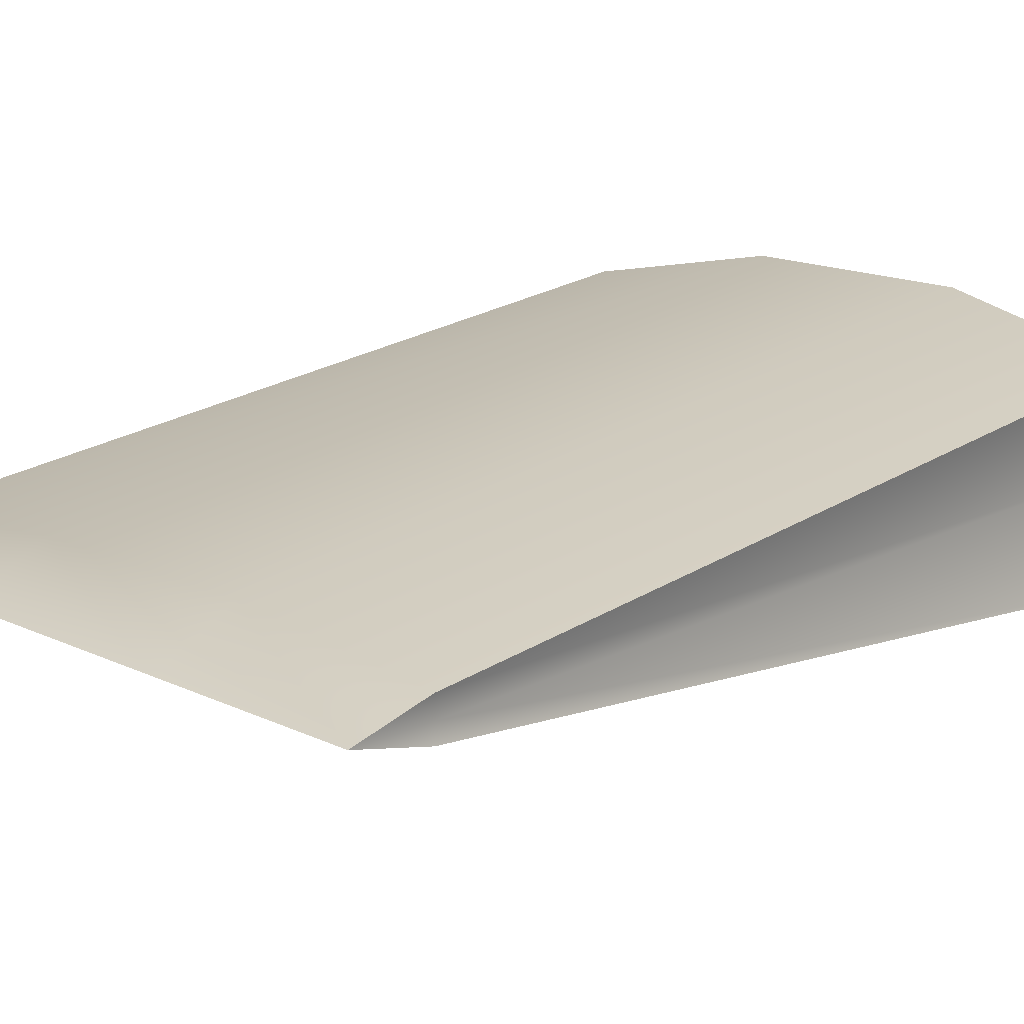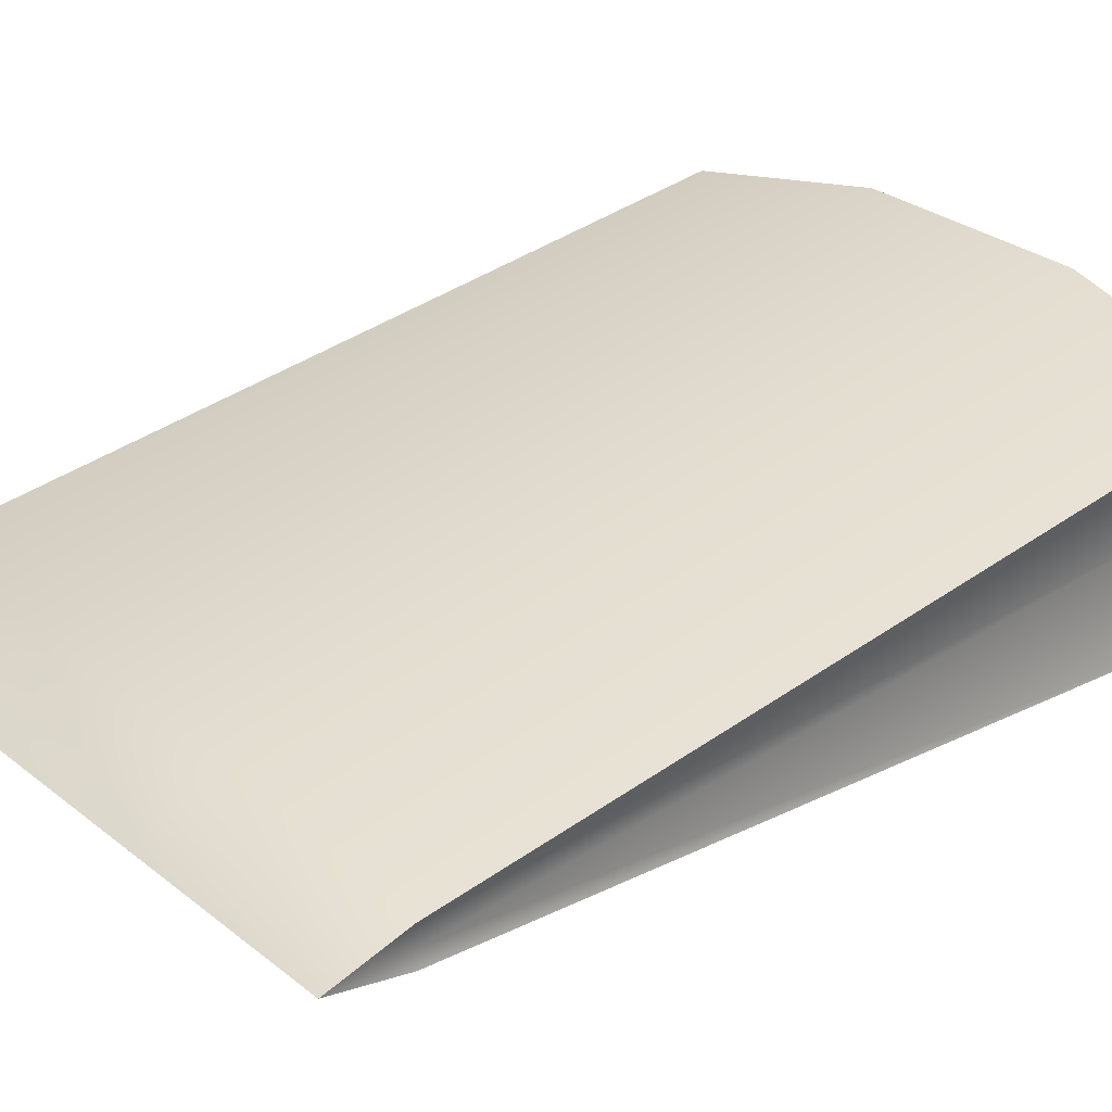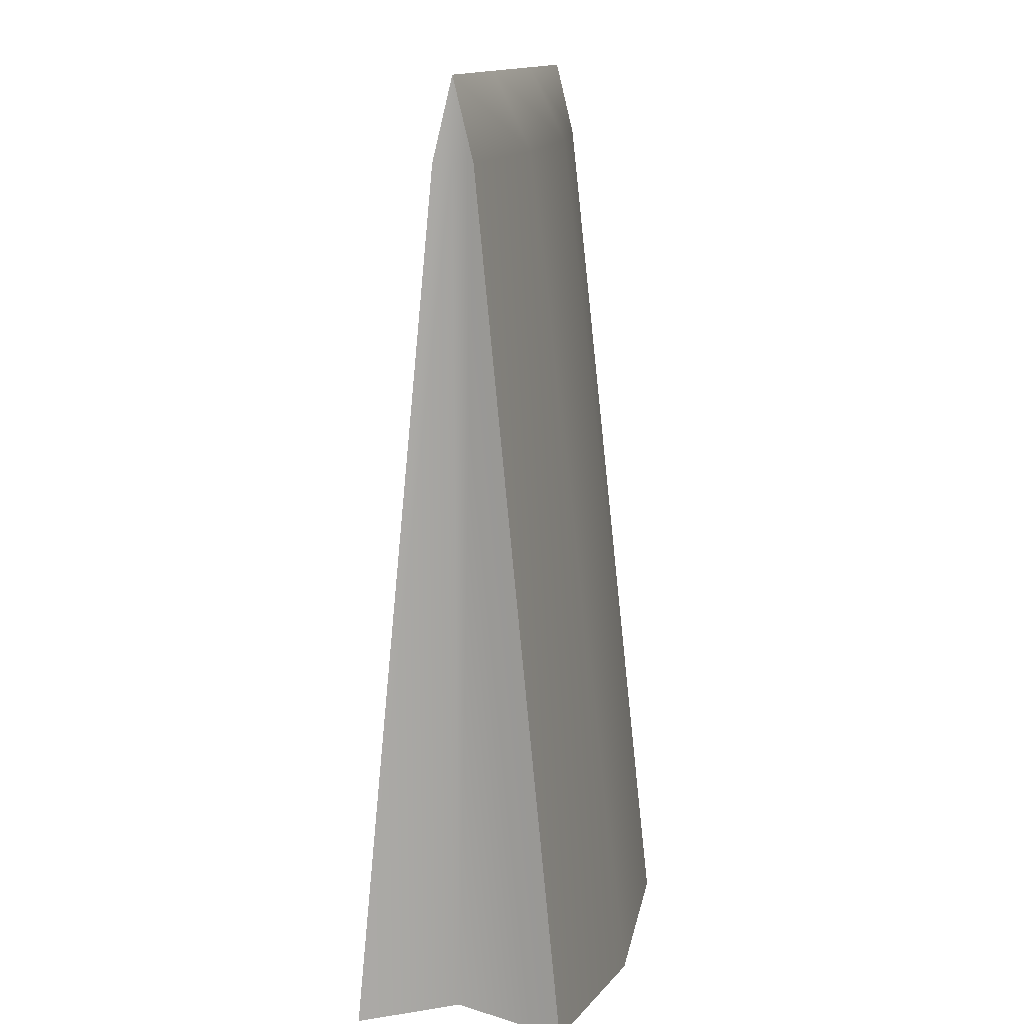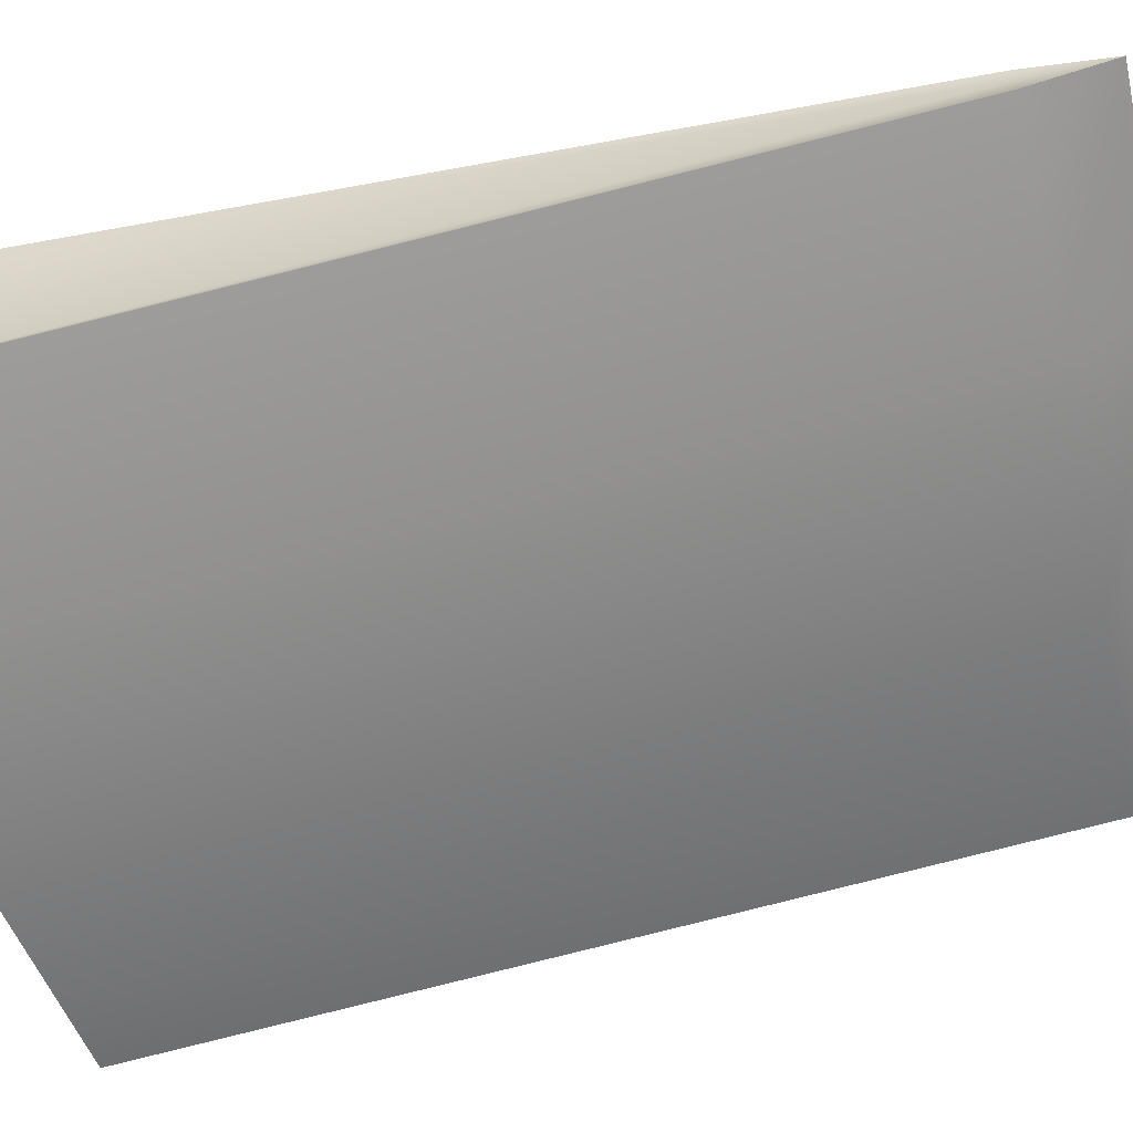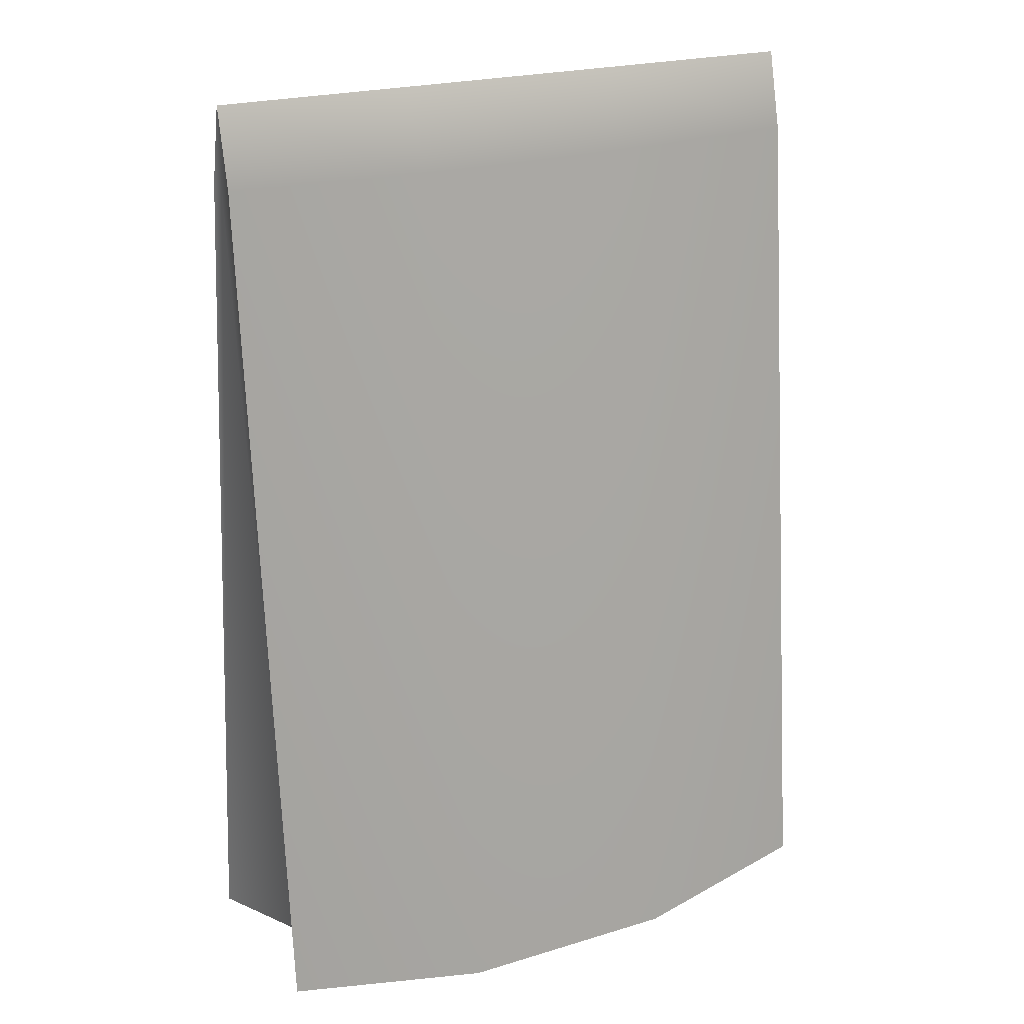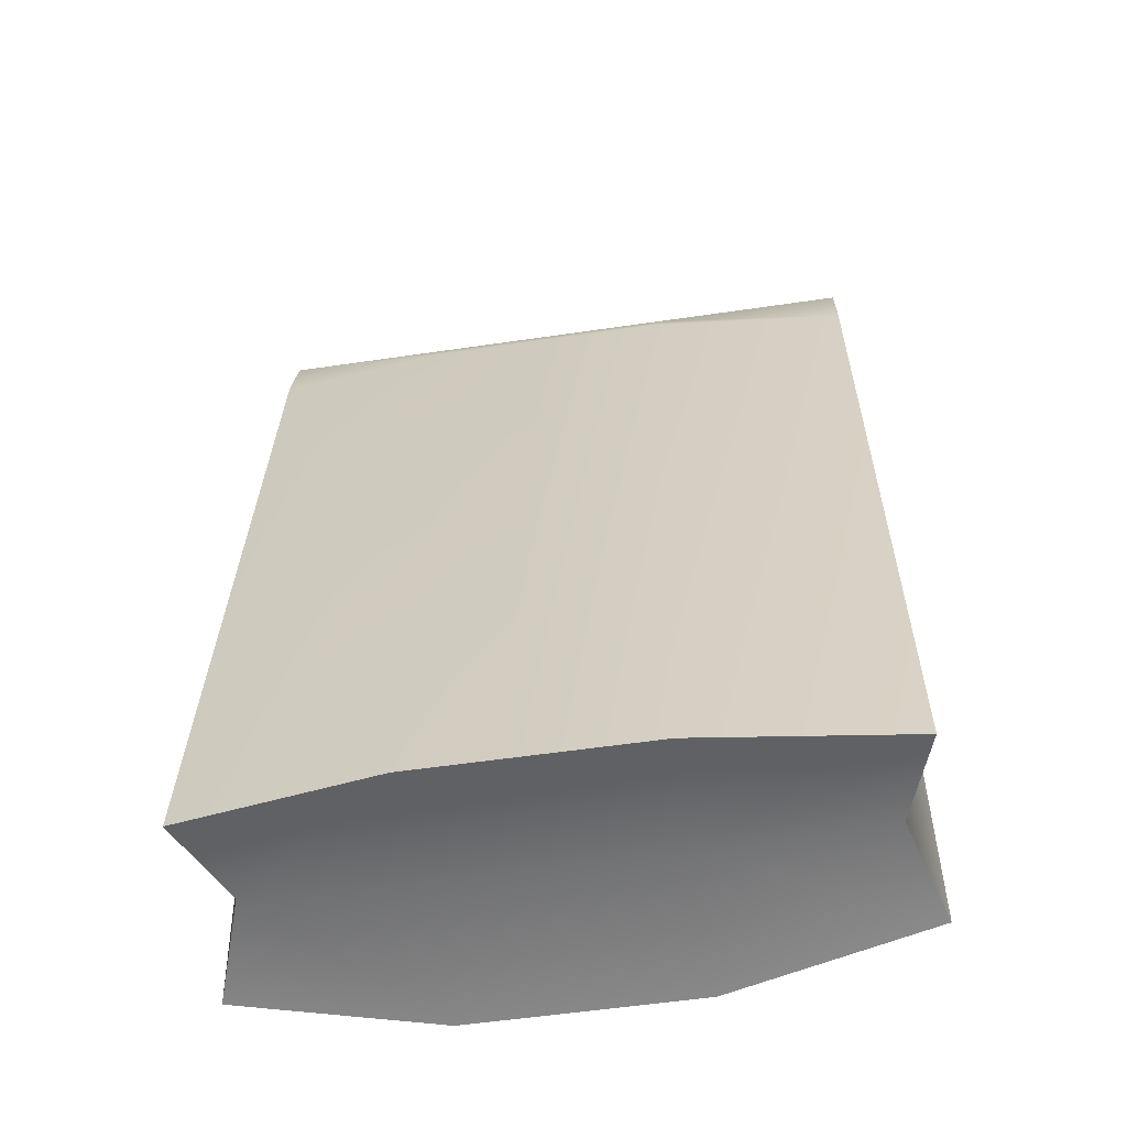
<metadata>
{"format":"obj","ext":"obj","renderer":"f3d","projection":"perspective","resolution":1024,"background":"white","views":[{"elev":16.1,"azim":-135.6,"up":"+Z"},{"elev":30.0,"azim":-131.4,"up":"+Z"},{"elev":13.0,"azim":-80.2,"up":"+Y"},{"elev":-60.5,"azim":102.8,"up":"+Z"},{"elev":22.3,"azim":152.1,"up":"+Y"},{"elev":-55.7,"azim":-171.2,"up":"+Y"}]}
</metadata>
<code>
g  Mesh
v -22.23 67.07 0
v -22.23 61.52 1.347
v -7.795 61.52 2.707
v -7.795 67.07 0
v 22.22 67.07 0
v 22.22 61.52 1.347
v 22.22 61.52 -0.06862
v -7.795 61.52 -2.707
v -22.23 61.52 -1.347
v -22.23 61.52 -0.06862
v -22.22 1.222 7.225
v -20.1 2.038 -0.3681
v -7.795 1.459 -0.5131
v -7.795 0.09572 10.07
v -7.795 0.09572 -10.07
v -22.22 1.222 -7.225
v 22.23 1.222 7.225
v 19.64 2.038 -0.3681
v 8.274 61.52 2.707
v 8.274 0.09572 10.07
v 8.274 67.07 0
v 8.274 61.52 -2.707
v 8.274 0.09572 -10.07
v 8.274 1.459 -0.5131
v 22.22 61.52 -1.347
v 22.23 1.222 -7.225
f 1 2 3 4
f 5 6 7
f 4 8 9 1
f 1 9 10
f 11 12 13 14
f 8 15 16 9
f 2 10 12 11
f 3 2 11 14
f 7 6 17 18
f 19 3 14 20
f 4 3 19 21
f 21 22 8 4
f 22 23 15 8
f 14 13 24 20
f 6 19 20 17
f 21 19 6 5
f 5 25 22 21
f 25 26 23 22
f 20 24 18 17
f 10 9 16 12
f 13 12 16 15
f 24 13 15 23
f 18 24 23 26
f 25 7 18 26
f 5 7 25
f 1 10 2

</code>
